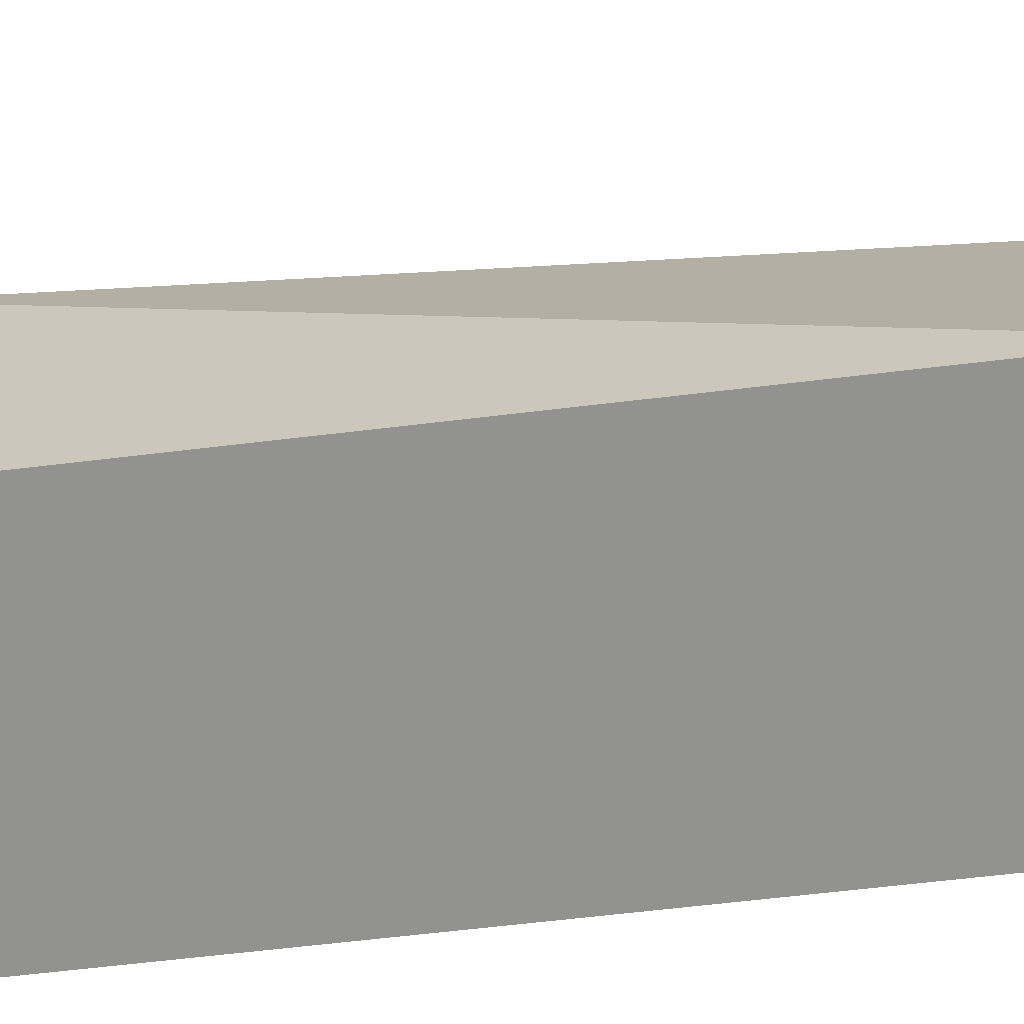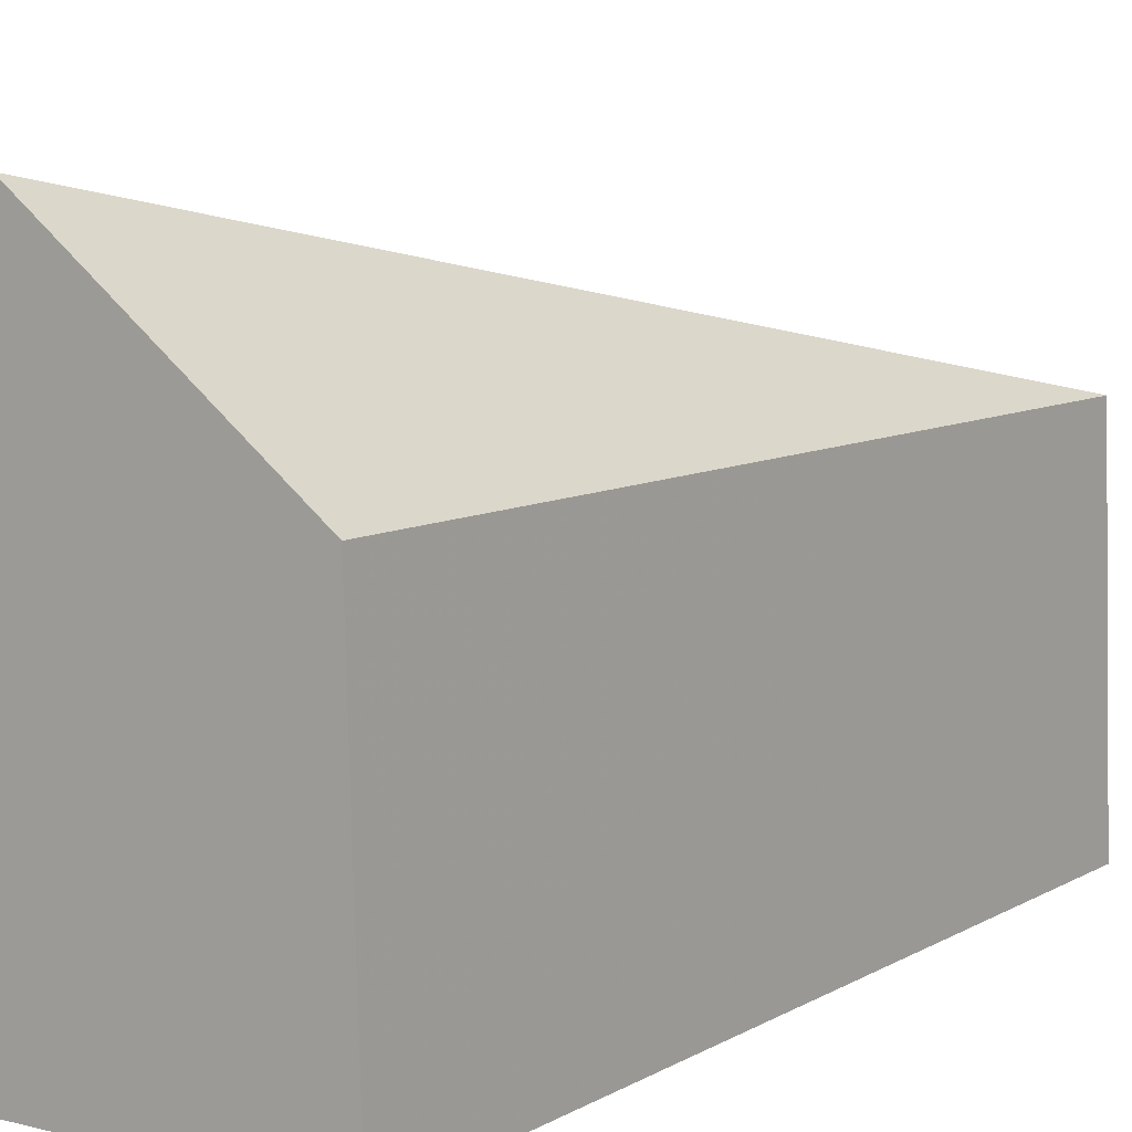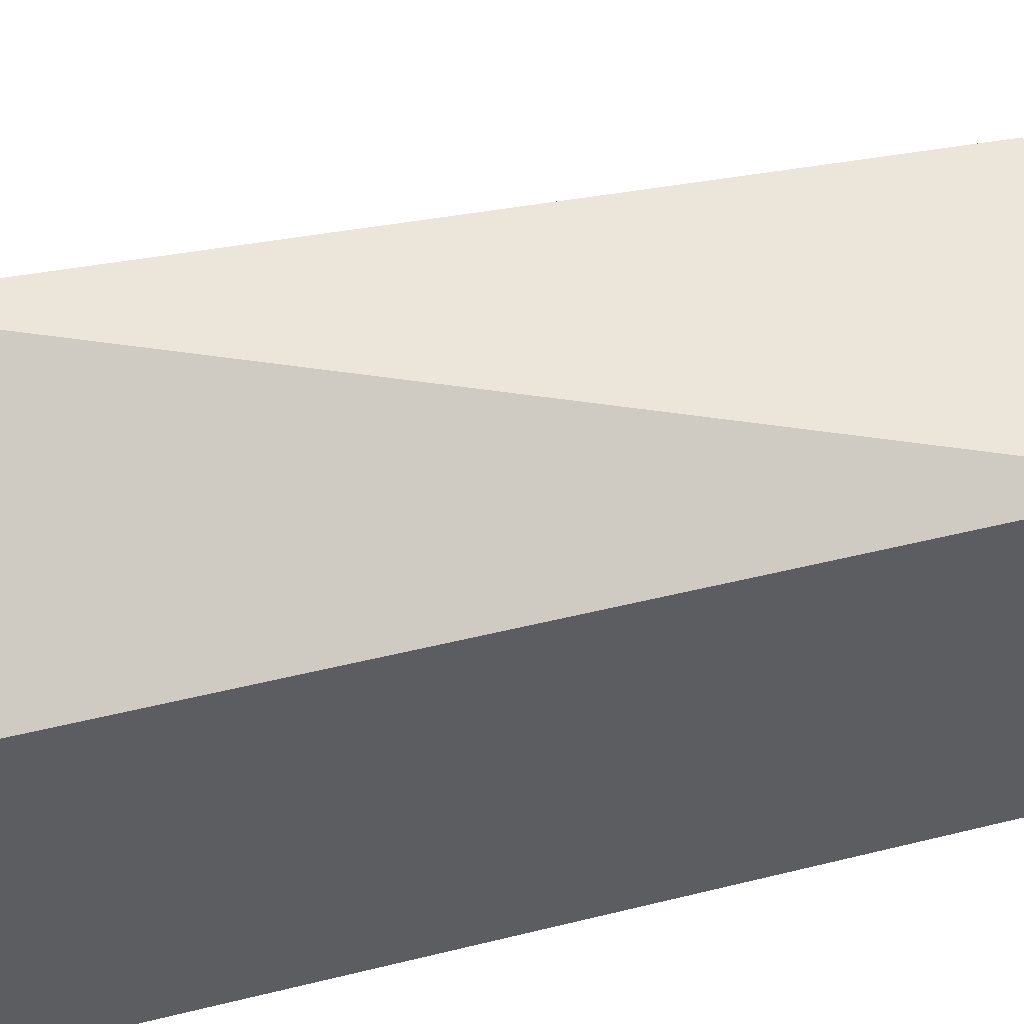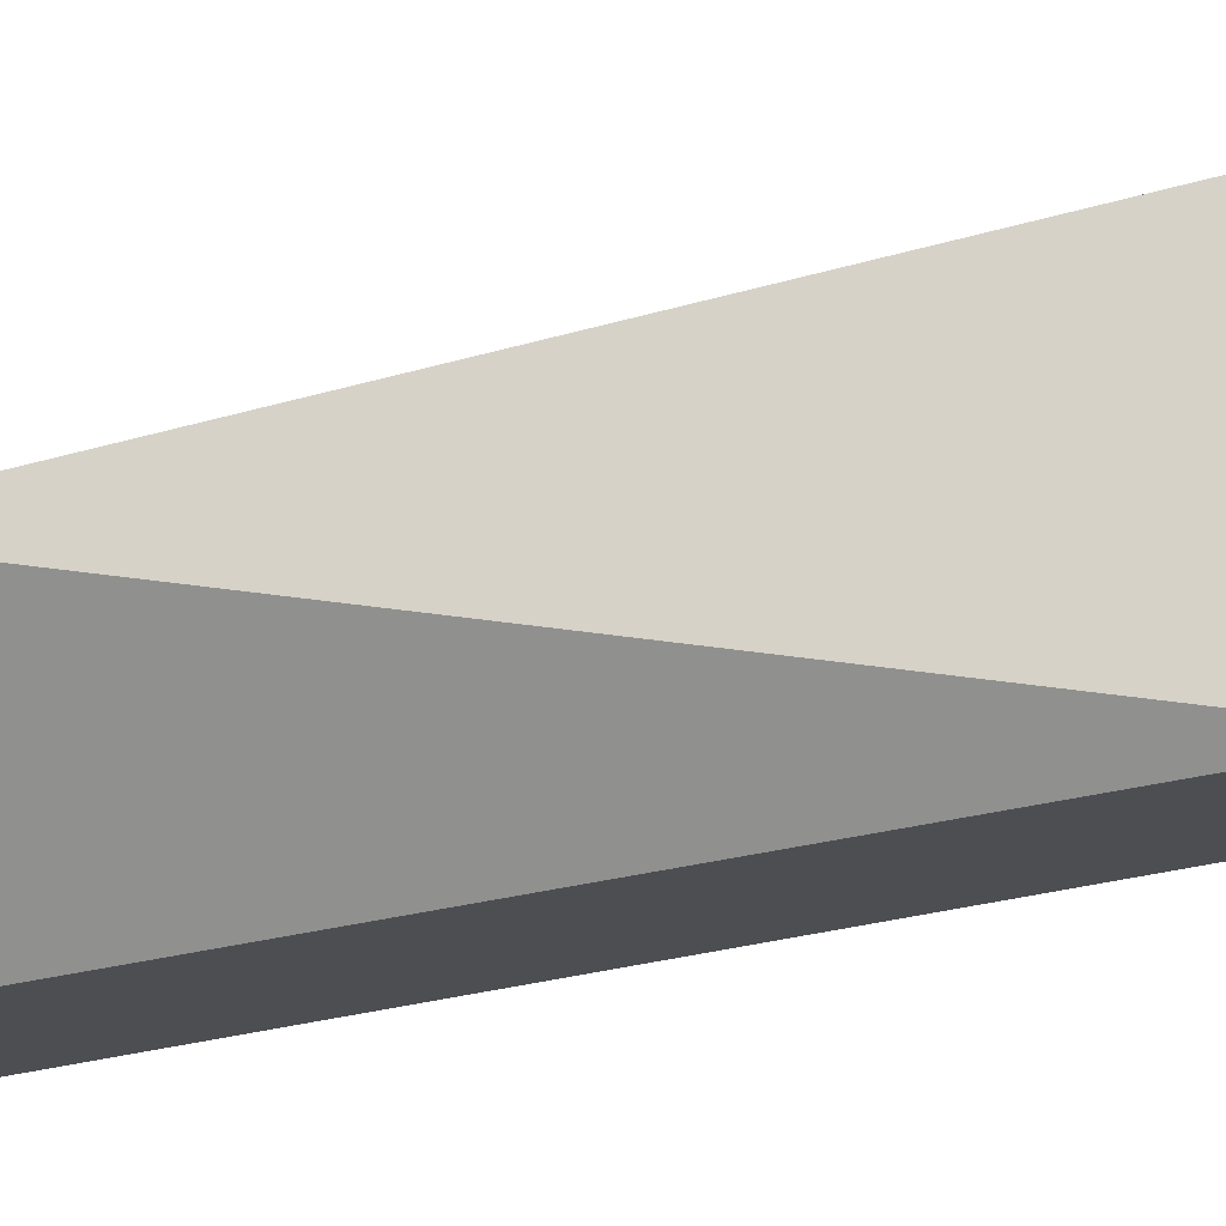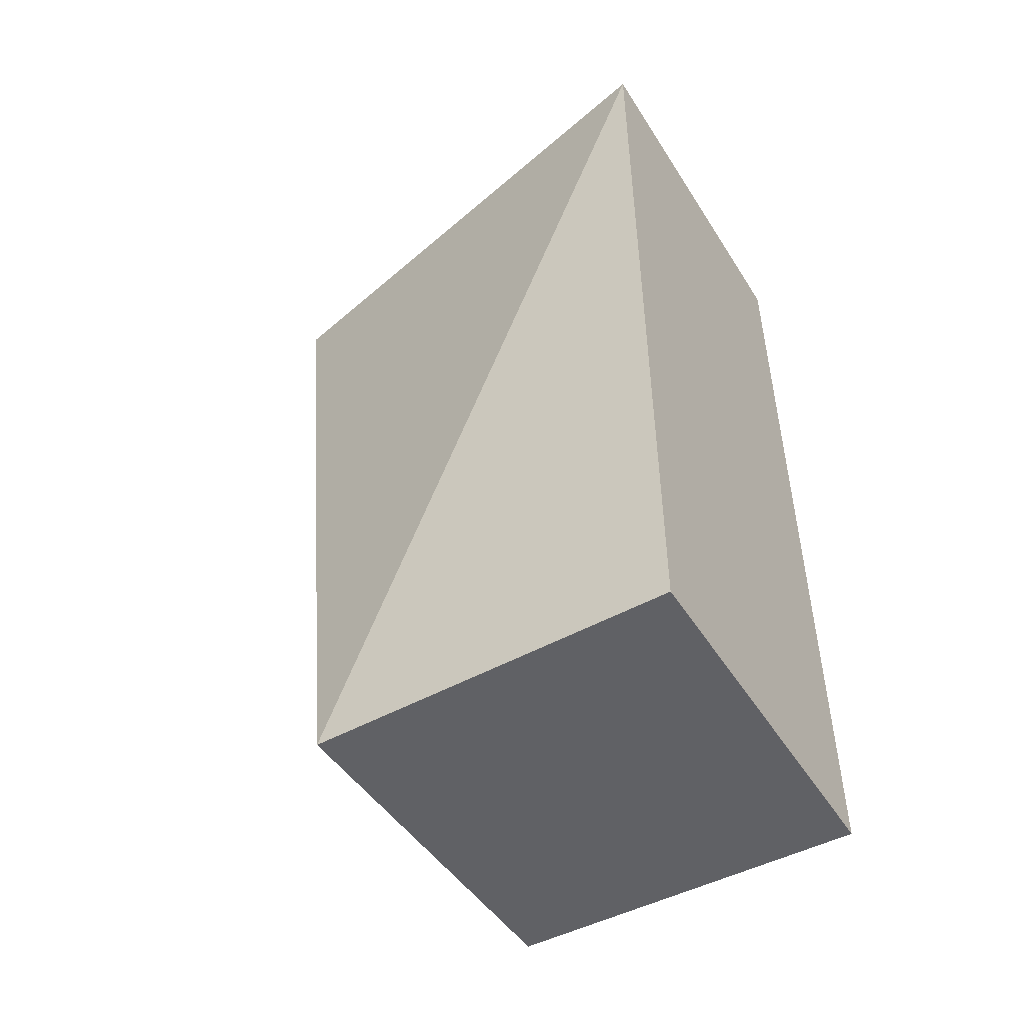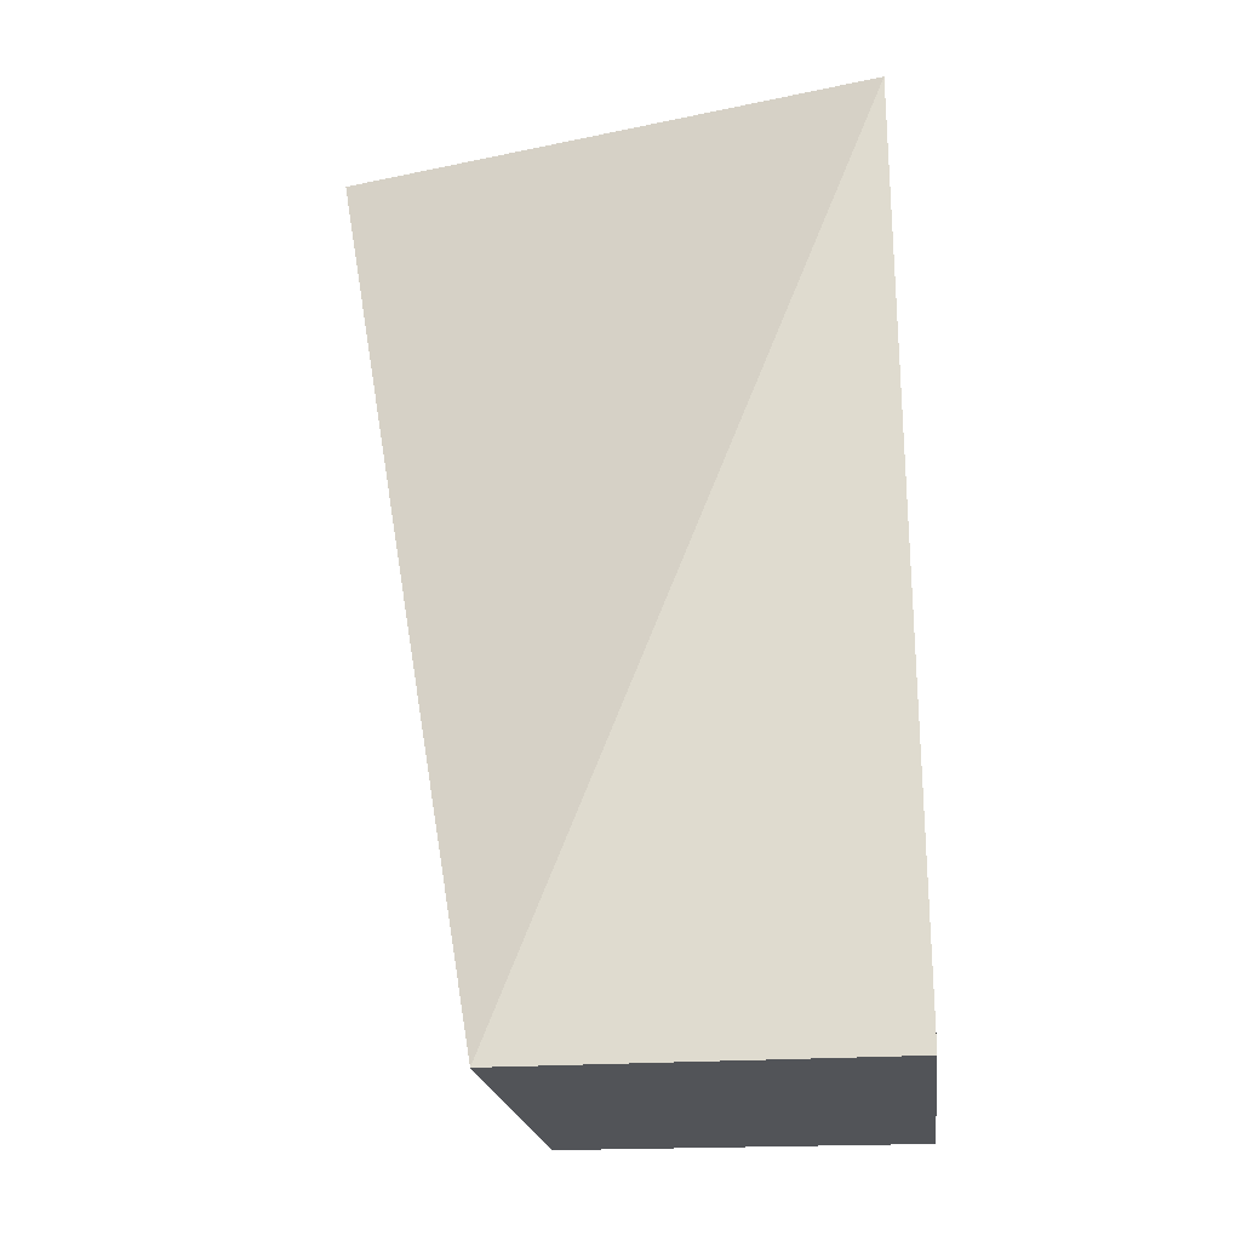
<metadata>
{"format":"obj","ext":"obj","renderer":"f3d","projection":"perspective","resolution":1024,"background":"white","views":[{"elev":-66.3,"azim":-83.2,"up":"+Y"},{"elev":8.6,"azim":34.2,"up":"+Y"},{"elev":48.7,"azim":74.6,"up":"+Y"},{"elev":77.7,"azim":80.0,"up":"+Y"},{"elev":-50.0,"azim":-58.8,"up":"+Z"},{"elev":-23.3,"azim":-83.1,"up":"+Z"}]}
</metadata>
<code>
v 0.06765 0.07349 0.05301
v 0.06828 0.05301 0.05301
v 0.06765 0.07349 0
v 0.04707 0.07421 0
v 0.04707 0.05301 0.05301
v 0.05385 0.08412 0.05301
v 0.06828 0.05301 0
v 0.04707 0.05301 0
f 1 2 3
f 5 2 1
f 6 1 3
f 6 3 4
f 6 5 1
f 6 4 5
f 7 3 2
f 7 2 5
f 7 4 3
f 8 7 5
f 8 5 4
f 8 4 7

</code>
